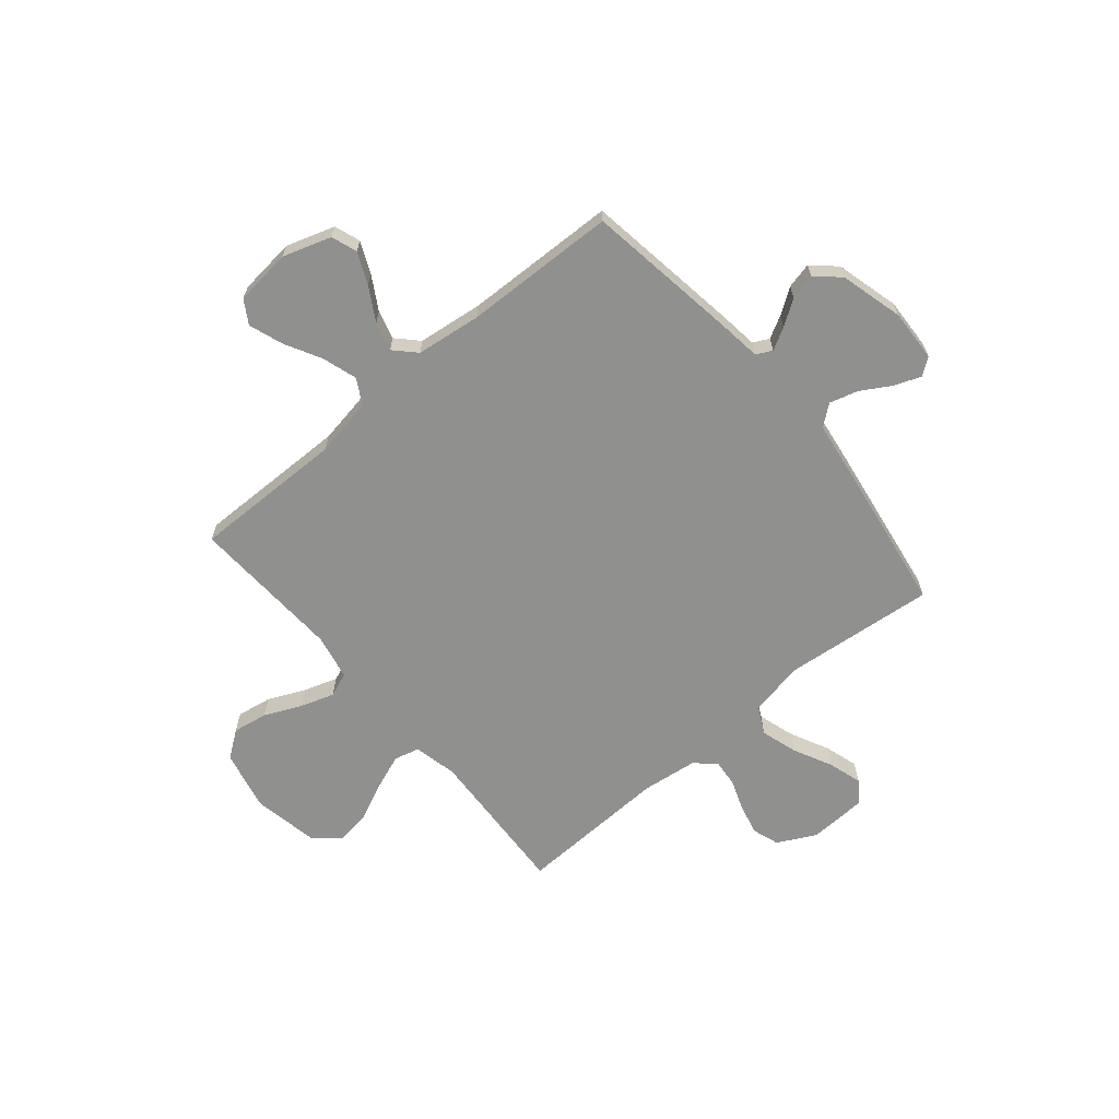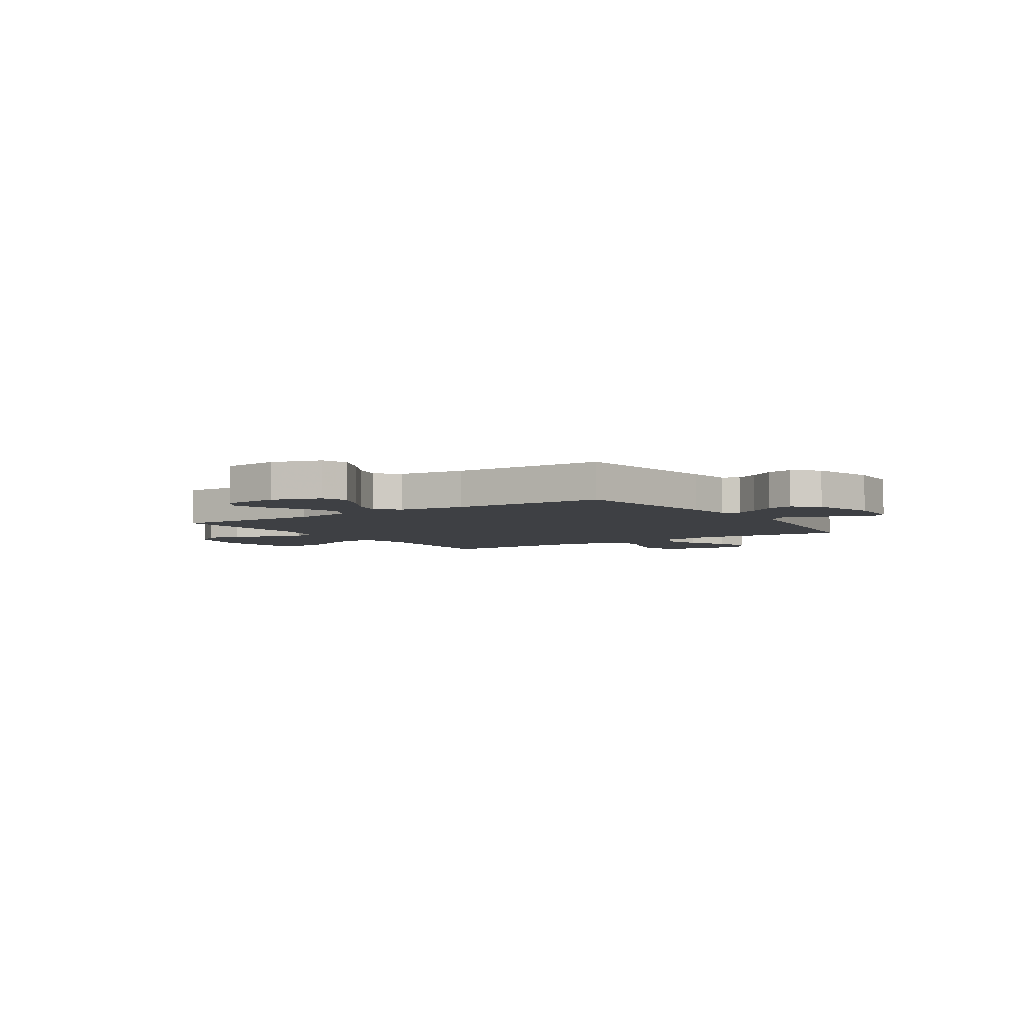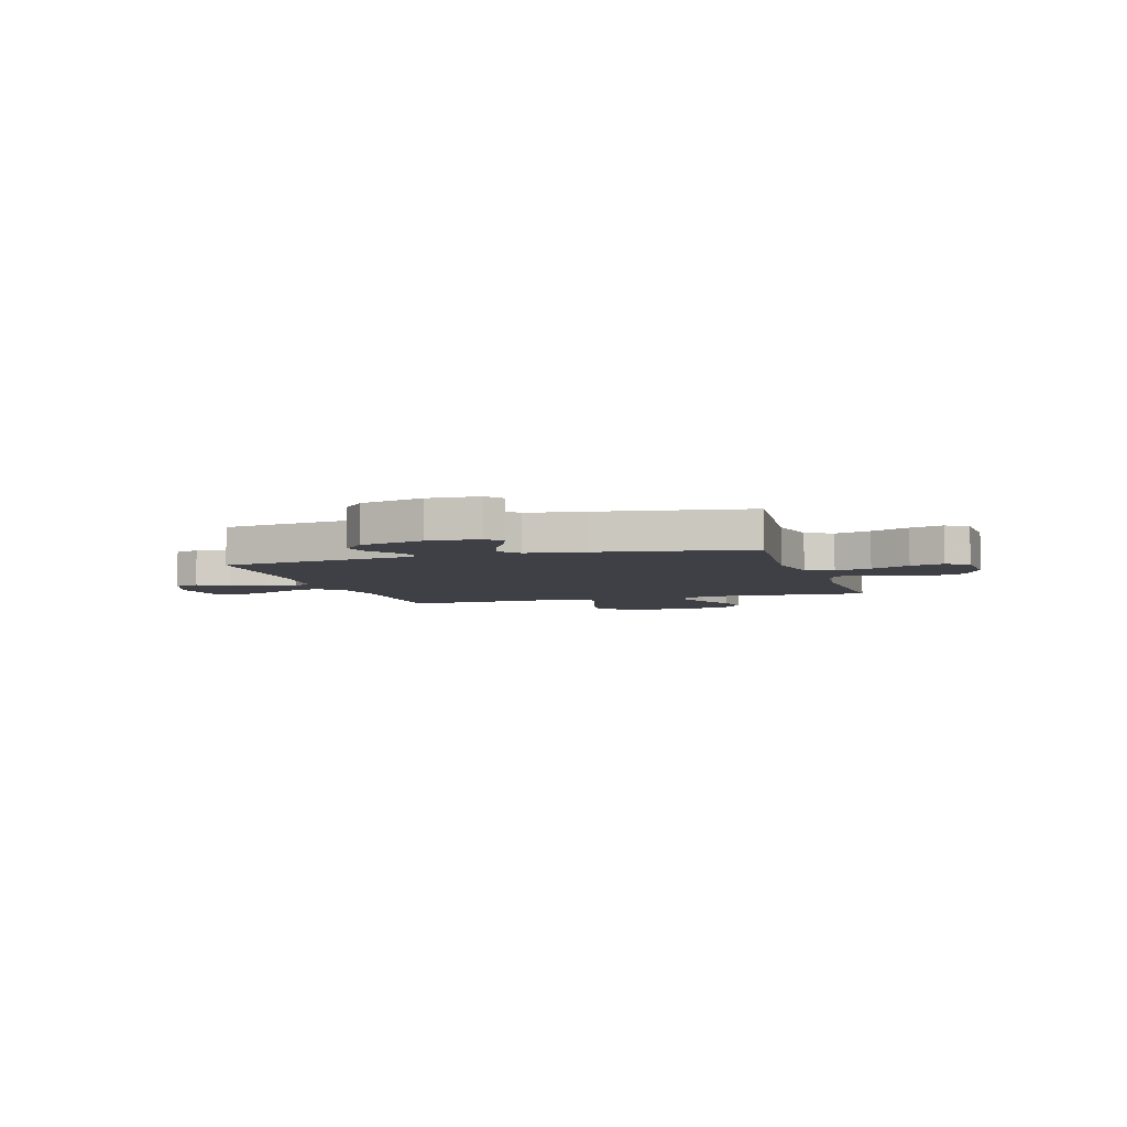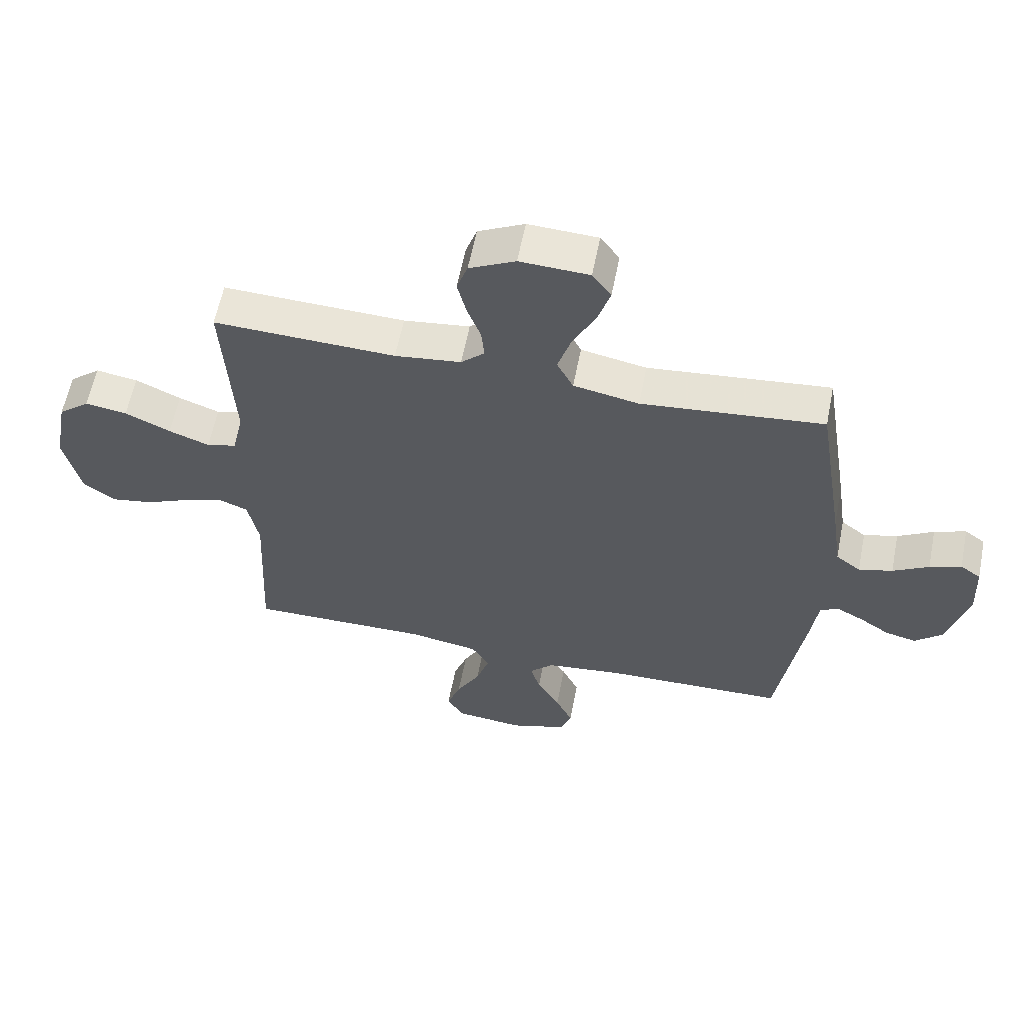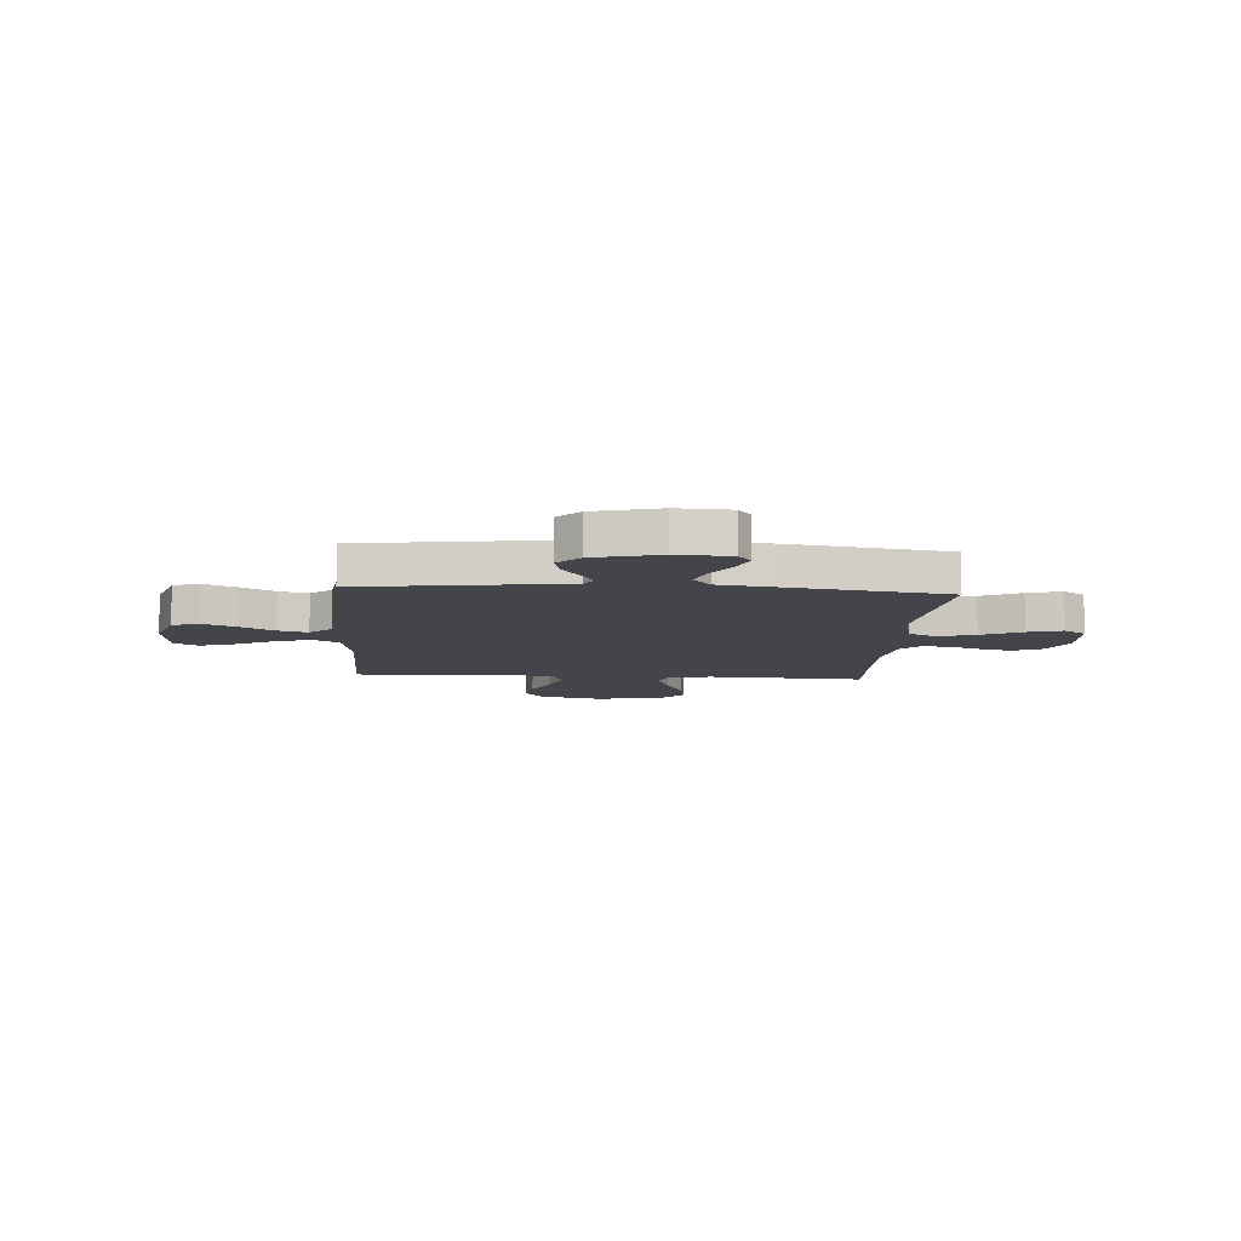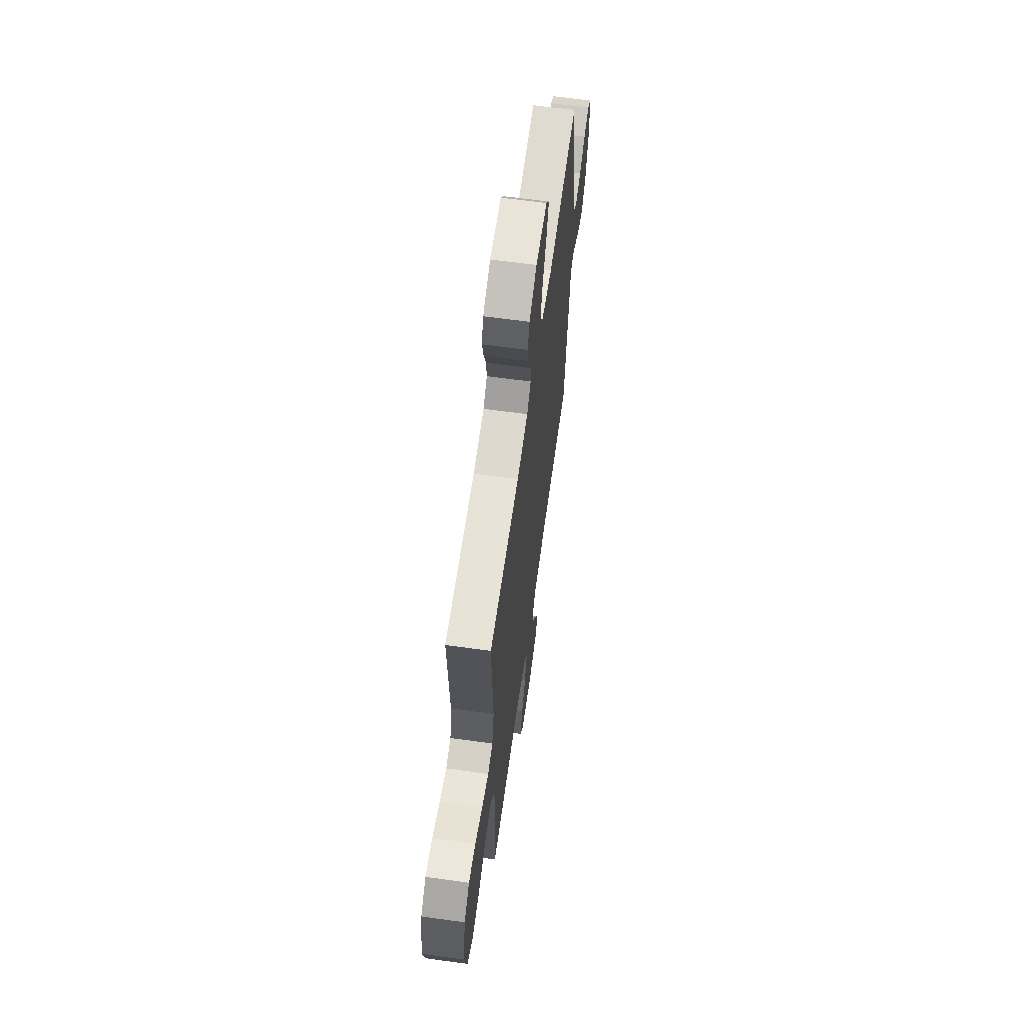
<metadata>
{"format":"obj","ext":"obj","renderer":"f3d","projection":"perspective","resolution":1024,"background":"white","views":[{"elev":-65.6,"azim":-139.9,"up":"+Y"},{"elev":-4.8,"azim":-146.1,"up":"+Y"},{"elev":-5.2,"azim":-73.0,"up":"+Y"},{"elev":60.2,"azim":-168.8,"up":"+Z"},{"elev":-9.2,"azim":-94.1,"up":"+Y"},{"elev":63.9,"azim":97.9,"up":"+Z"}]}
</metadata>
<code>
v -0.5 0.07 -0.5
v -0.544 0.07 -0.2
v -0.555 0.07 -0.113
v -0.586 0.07 -0.097
v -0.63 0.07 -0.121
v -0.68 0.07 -0.155
v -0.731 0.07 -0.167
v -0.777 0.07 -0.125
v -0.81 0.07 0
v -0.805 0.07 0.102
v -0.771 0.07 0.127
v -0.719 0.07 0.107
v -0.66 0.07 0.072
v -0.604 0.07 0.056
v -0.563 0.07 0.088
v -0.547 0.07 0.2
v -0.5 0.07 0.5
v -0.2 0.07 0.469
v -0.092 0.07 0.49
v -0.065 0.07 0.543
v -0.087 0.07 0.615
v -0.125 0.07 0.692
v -0.145 0.07 0.758
v -0.114 0.07 0.801
v 0 0.07 0.806
v 0.076 0.07 0.767
v 0.094 0.07 0.714
v 0.079 0.07 0.653
v 0.057 0.07 0.593
v 0.052 0.07 0.541
v 0.091 0.07 0.504
v 0.2 0.07 0.49
v 0.5 0.07 0.5
v 0.484 0.07 0.2
v 0.503 0.07 0.115
v 0.552 0.07 0.102
v 0.619 0.07 0.127
v 0.694 0.07 0.162
v 0.763 0.07 0.173
v 0.815 0.07 0.129
v 0.839 0.07 0
v 0.812 0.07 -0.119
v 0.759 0.07 -0.158
v 0.69 0.07 -0.146
v 0.617 0.07 -0.113
v 0.551 0.07 -0.091
v 0.503 0.07 -0.11
v 0.485 0.07 -0.2
v 0.5 0.07 -0.5
v 0.2 0.07 -0.496
v 0.085 0.07 -0.516
v 0.056 0.07 -0.566
v 0.078 0.07 -0.635
v 0.117 0.07 -0.708
v 0.14 0.07 -0.774
v 0.112 0.07 -0.82
v 0 0.07 -0.832
v -0.095 0.07 -0.801
v -0.113 0.07 -0.75
v -0.085 0.07 -0.688
v -0.047 0.07 -0.623
v -0.031 0.07 -0.566
v -0.071 0.07 -0.525
v -0.2 0.07 -0.509
v -0.5 0 -0.5
v -0.544 0 -0.2
v -0.555 0 -0.113
v -0.586 0 -0.097
v -0.63 0 -0.121
v -0.68 0 -0.155
v -0.731 0 -0.167
v -0.777 0 -0.125
v -0.81 0 0
v -0.805 0 0.102
v -0.771 0 0.127
v -0.719 0 0.107
v -0.66 0 0.072
v -0.604 0 0.056
v -0.563 0 0.088
v -0.547 0 0.2
v -0.5 0 0.5
v -0.2 0 0.469
v -0.092 0 0.49
v -0.065 0 0.543
v -0.087 0 0.615
v -0.125 0 0.692
v -0.145 0 0.758
v -0.114 0 0.801
v 0 0 0.806
v 0.076 0 0.767
v 0.094 0 0.714
v 0.079 0 0.653
v 0.057 0 0.593
v 0.052 0 0.541
v 0.091 0 0.504
v 0.2 0 0.49
v 0.5 0 0.5
v 0.484 0 0.2
v 0.503 0 0.115
v 0.552 0 0.102
v 0.619 0 0.127
v 0.694 0 0.162
v 0.763 0 0.173
v 0.815 0 0.129
v 0.839 0 0
v 0.812 0 -0.119
v 0.759 0 -0.158
v 0.69 0 -0.146
v 0.617 0 -0.113
v 0.551 0 -0.091
v 0.503 0 -0.11
v 0.485 0 -0.2
v 0.5 0 -0.5
v 0.2 0 -0.496
v 0.085 0 -0.516
v 0.056 0 -0.566
v 0.078 0 -0.635
v 0.117 0 -0.708
v 0.14 0 -0.774
v 0.112 0 -0.82
v 0 0 -0.832
v -0.095 0 -0.801
v -0.113 0 -0.75
v -0.085 0 -0.688
v -0.047 0 -0.623
v -0.031 0 -0.566
v -0.071 0 -0.525
v -0.2 0 -0.509
f 58 59 60 61
f 58 61 62
f 57 58 62
f 56 57 62
f 53 54 55 56
f 52 53 56 62
f 51 52 62 63
f 48 49 50
f 47 48 50 51
f 42 43 44 45
f 42 45 46
f 41 42 46
f 40 41 46
f 37 38 39 40
f 36 37 40 46
f 35 36 46 47
f 32 33 34
f 31 32 34 35
f 26 27 28 29
f 24 25 26 29
f 24 29 30
f 21 22 23 24
f 20 21 24 30
f 19 20 30 31
f 15 16 17 18
f 15 18 19 31
f 10 11 12 13
f 10 13 14
f 9 10 14
f 8 9 14
f 5 6 7 8
f 4 5 8 14
f 3 4 14 15
f 64 1 2 3
f 47 51 63 64
f 31 35 47 64
f 3 15 31 64
f 125 124 123 122
f 126 125 122
f 126 122 121
f 126 121 120
f 120 119 118 117
f 126 120 117 116
f 127 126 116 115
f 114 113 112
f 115 114 112 111
f 109 108 107 106
f 110 109 106
f 110 106 105
f 110 105 104
f 104 103 102 101
f 110 104 101 100
f 111 110 100 99
f 98 97 96
f 99 98 96 95
f 93 92 91 90
f 93 90 89 88
f 94 93 88
f 88 87 86 85
f 94 88 85 84
f 95 94 84 83
f 82 81 80 79
f 95 83 82 79
f 77 76 75 74
f 78 77 74
f 78 74 73
f 78 73 72
f 72 71 70 69
f 78 72 69 68
f 79 78 68 67
f 67 66 65 128
f 128 127 115 111
f 128 111 99 95
f 128 95 79 67
f 1 65 66 2
f 2 66 67 3
f 3 67 68 4
f 4 68 69 5
f 5 69 70 6
f 6 70 71 7
f 7 71 72 8
f 8 72 73 9
f 9 73 74 10
f 10 74 75 11
f 11 75 76 12
f 12 76 77 13
f 13 77 78 14
f 14 78 79 15
f 15 79 80 16
f 16 80 81 17
f 17 81 82 18
f 18 82 83 19
f 19 83 84 20
f 20 84 85 21
f 21 85 86 22
f 22 86 87 23
f 23 87 88 24
f 24 88 89 25
f 25 89 90 26
f 26 90 91 27
f 27 91 92 28
f 28 92 93 29
f 29 93 94 30
f 30 94 95 31
f 31 95 96 32
f 32 96 97 33
f 33 97 98 34
f 34 98 99 35
f 35 99 100 36
f 36 100 101 37
f 37 101 102 38
f 38 102 103 39
f 39 103 104 40
f 40 104 105 41
f 41 105 106 42
f 42 106 107 43
f 43 107 108 44
f 44 108 109 45
f 45 109 110 46
f 46 110 111 47
f 47 111 112 48
f 48 112 113 49
f 49 113 114 50
f 50 114 115 51
f 51 115 116 52
f 52 116 117 53
f 53 117 118 54
f 54 118 119 55
f 55 119 120 56
f 56 120 121 57
f 57 121 122 58
f 58 122 123 59
f 59 123 124 60
f 60 124 125 61
f 61 125 126 62
f 62 126 127 63
f 63 127 128 64
f 64 128 65 1

</code>
